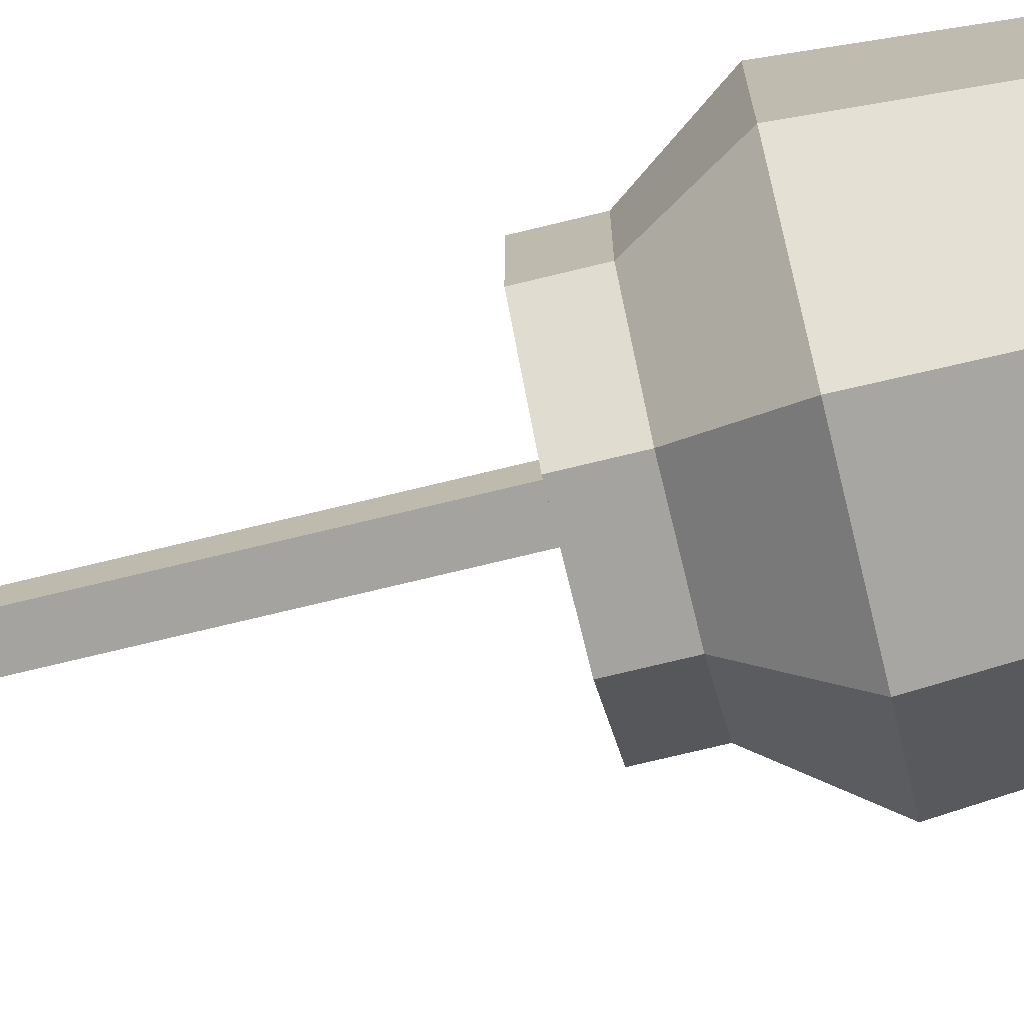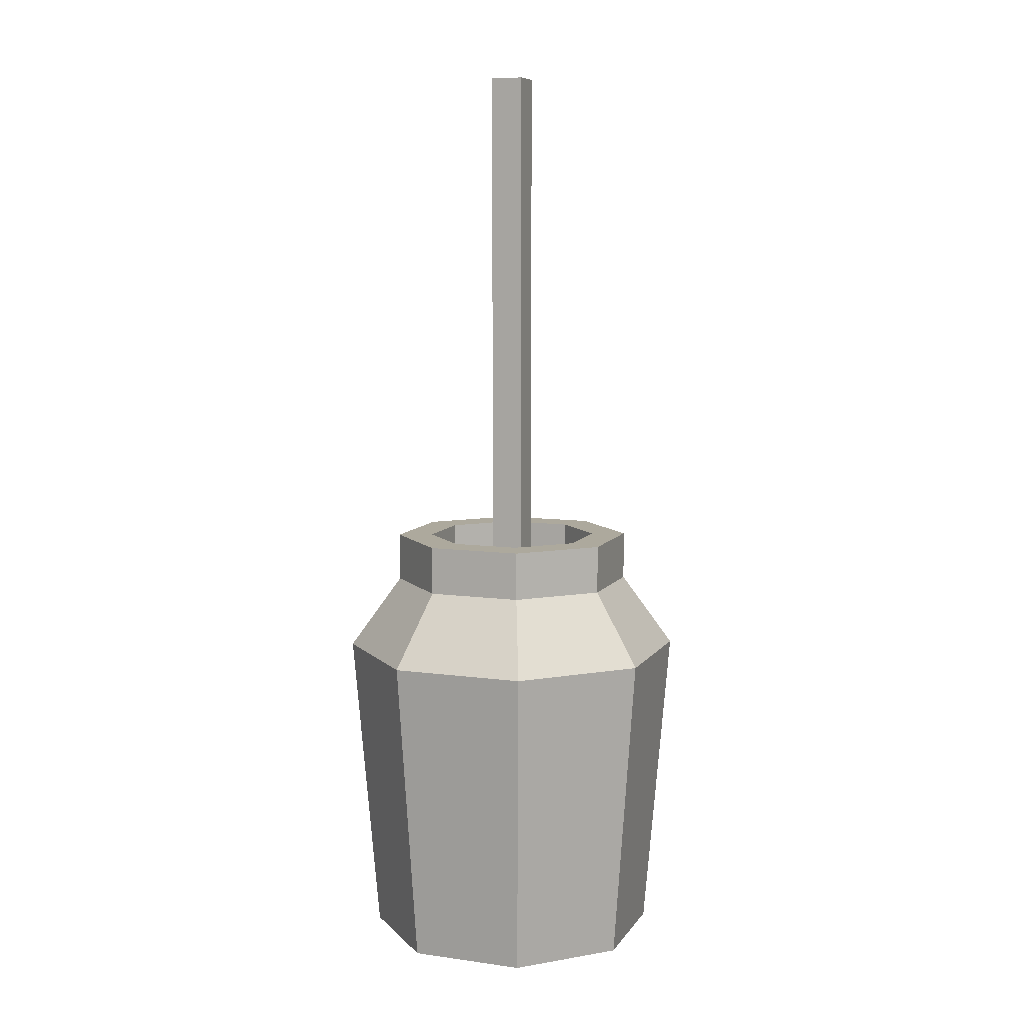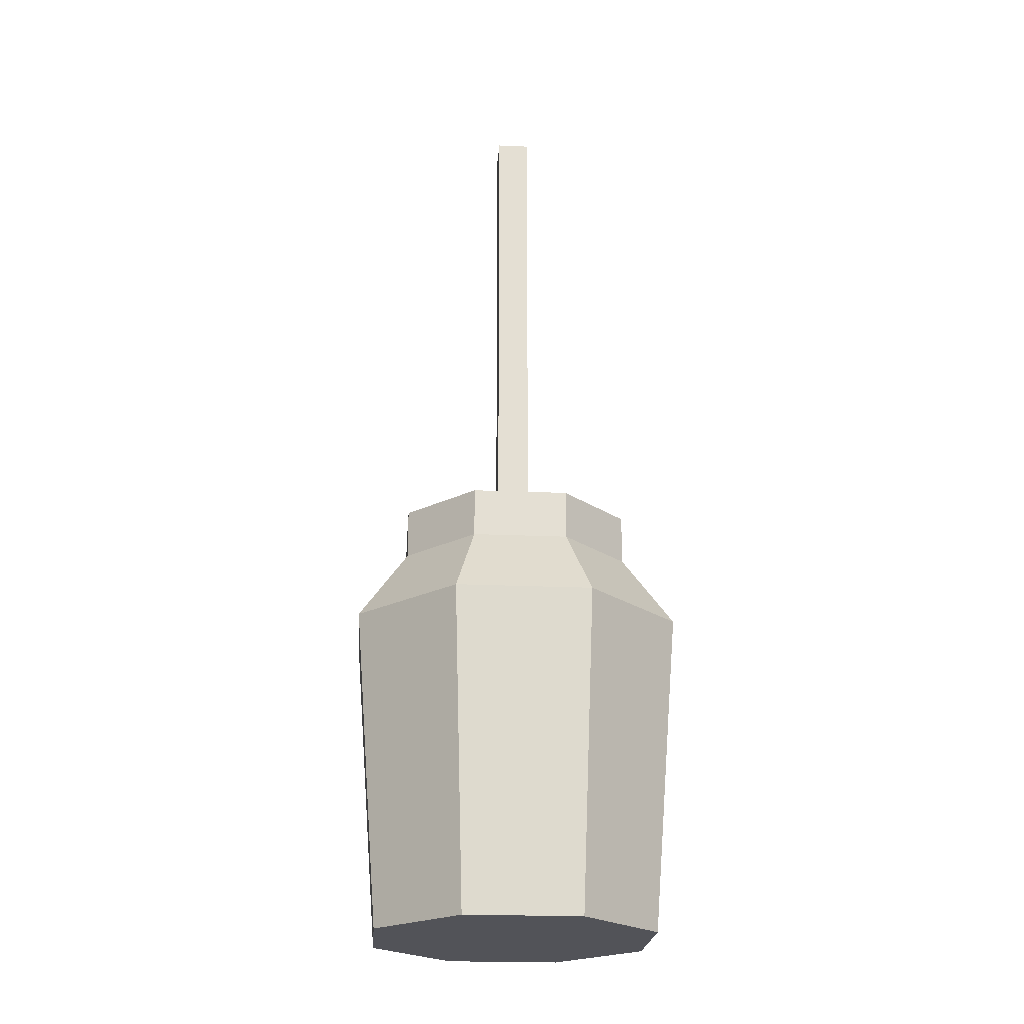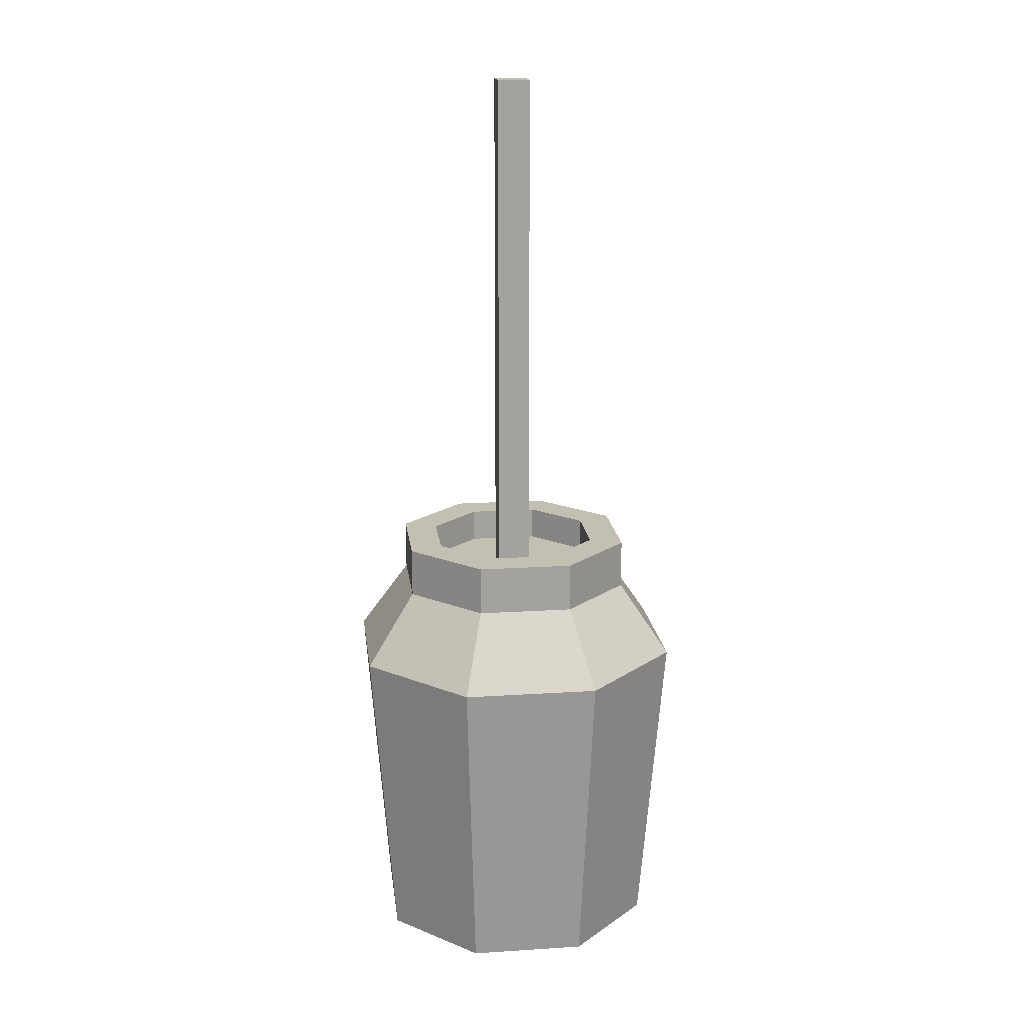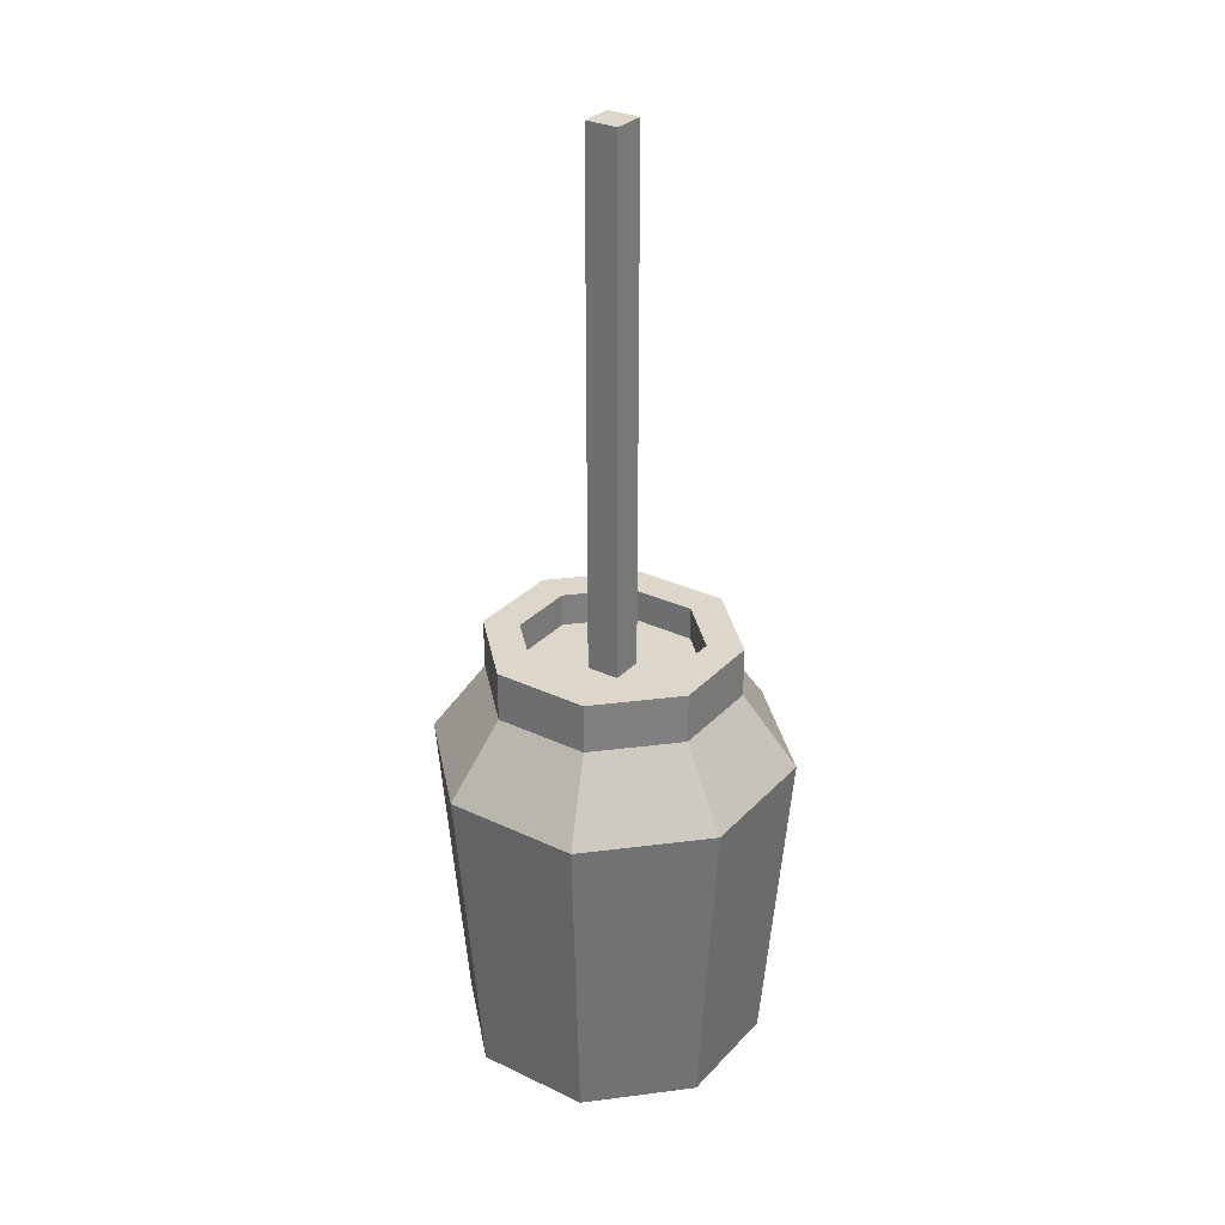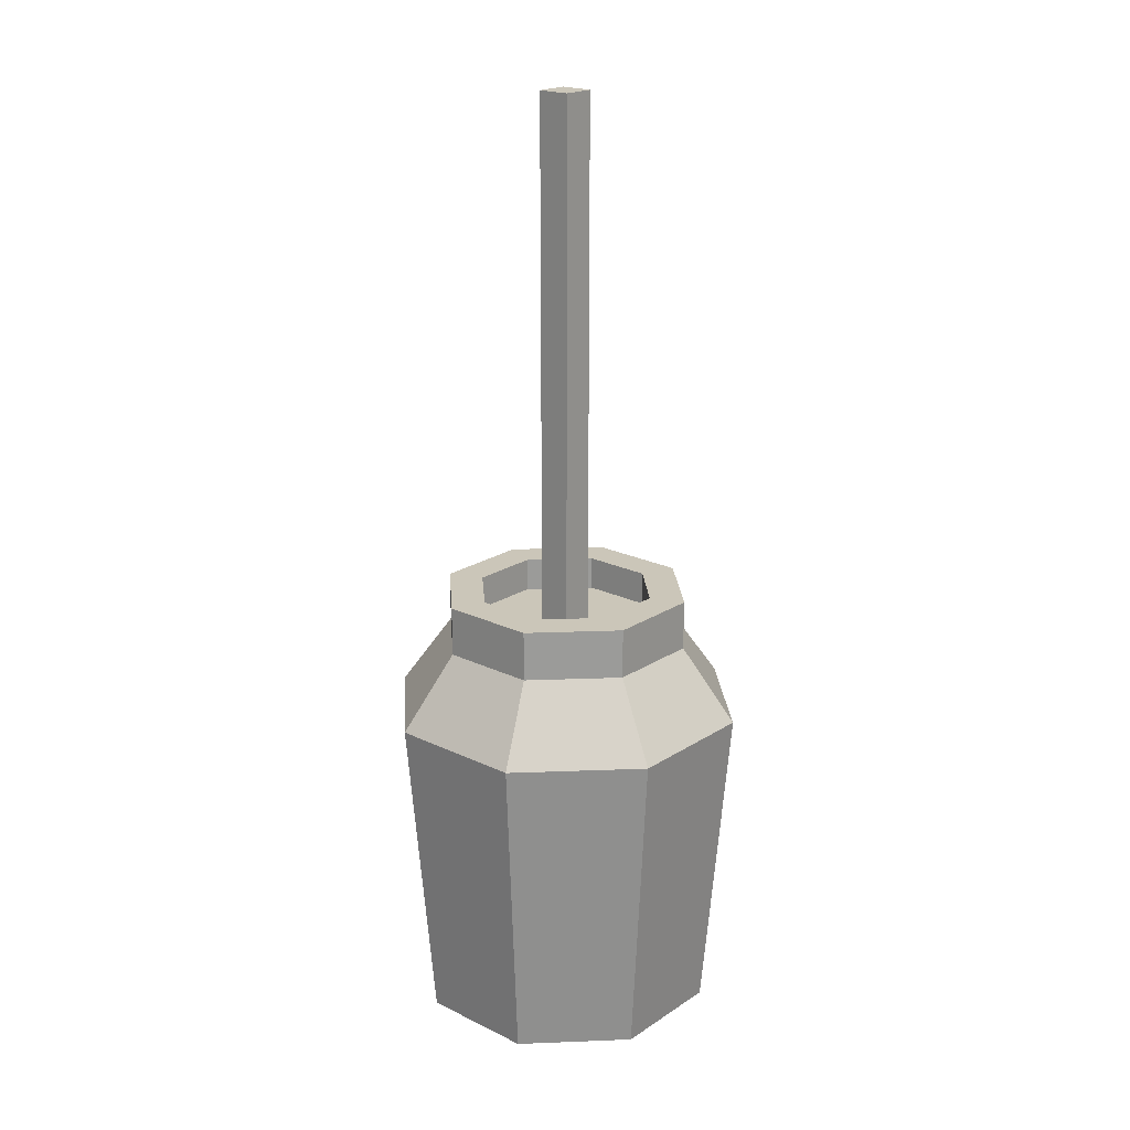
<metadata>
{"format":"obj","ext":"obj","renderer":"f3d","projection":"perspective","resolution":1024,"background":"white","views":[{"elev":-72.9,"azim":-76.3,"up":"+Z"},{"elev":8.8,"azim":110.4,"up":"+Y"},{"elev":-22.6,"azim":-94.3,"up":"+Y"},{"elev":17.9,"azim":-7.1,"up":"+Y"},{"elev":30.4,"azim":-55.5,"up":"+Y"},{"elev":20.8,"azim":-49.0,"up":"+Y"}]}
</metadata>
<code>
o cube
v 0.5312 1.781 0.5312
v 0.5312 1.781 0.4688
v 0.5312 0.7812 0.5312
v 0.5312 0.7812 0.4688
v 0.4688 1.781 0.4688
v 0.4688 1.781 0.5312
v 0.4688 0.7812 0.4688
v 0.4688 0.7812 0.5312
f 4 7 5 2
f 3 4 2 1
f 8 3 1 6
f 7 8 6 5
f 6 1 2 5
o cylinder
v 0.61 0 0.7656
v 0.6294 0.6094 0.8125
v 0.7656 0 0.61
v 0.8125 0.6094 0.6294
v 0.7656 0 0.39
v 0.8125 0.6094 0.3706
v 0.61 0 0.2344
v 0.6294 0.6094 0.1875
v 0.39 0 0.2344
v 0.3706 0.6094 0.1875
v 0.2344 0 0.39
v 0.1875 0.6094 0.3706
v 0.2344 0 0.61
v 0.1875 0.6094 0.6294
v 0.39 0 0.7656
v 0.3706 0.6094 0.8125
v 0.5906 0.75 0.7188
v 0.7188 0.75 0.5906
v 0.7188 0.75 0.4094
v 0.5906 0.75 0.2812
v 0.4094 0.75 0.2812
v 0.2812 0.75 0.4094
v 0.2812 0.75 0.5906
v 0.4094 0.75 0.7188
v 0.5906 0.8438 0.7188
v 0.7188 0.8438 0.5906
v 0.7188 0.8438 0.4094
v 0.5906 0.8438 0.2812
v 0.4094 0.8438 0.2812
v 0.2812 0.8438 0.4094
v 0.2812 0.8438 0.5906
v 0.4094 0.8438 0.7188
v 0.5647 0.8438 0.6562
v 0.6562 0.8438 0.5647
v 0.6562 0.8438 0.4353
v 0.5647 0.8438 0.3438
v 0.4353 0.8438 0.3438
v 0.3438 0.8438 0.4353
v 0.3438 0.8438 0.5647
v 0.4353 0.8438 0.6562
v 0.5647 0.7812 0.6562
v 0.6562 0.7812 0.5647
v 0.6562 0.7812 0.4353
v 0.5647 0.7812 0.3438
v 0.4353 0.7812 0.3438
v 0.3438 0.7812 0.4353
v 0.3438 0.7812 0.5647
v 0.4353 0.7812 0.6562
f 9 11 12 10
f 11 13 14 12
f 13 15 16 14
f 15 17 18 16
f 17 19 20 18
f 19 21 22 20
f 21 23 24 22
f 23 9 10 24
f 26 25 10 12
f 27 26 12 14
f 28 27 14 16
f 29 28 16 18
f 30 29 18 20
f 31 30 20 22
f 32 31 22 24
f 25 32 24 10
f 34 33 25 26
f 35 34 26 27
f 36 35 27 28
f 37 36 28 29
f 38 37 29 30
f 39 38 30 31
f 40 39 31 32
f 33 40 32 25
f 42 41 33 34
f 43 42 34 35
f 44 43 35 36
f 45 44 36 37
f 46 45 37 38
f 47 46 38 39
f 48 47 39 40
f 41 48 40 33
f 50 49 41 42
f 51 50 42 43
f 52 51 43 44
f 53 52 44 45
f 54 53 45 46
f 55 54 46 47
f 56 55 47 48
f 49 56 48 41
f 53 54 55 56
f 56 49 50 51
f 51 52 53 56
f 15 13 11 9
f 9 23 21 19
f 19 17 15 9

</code>
